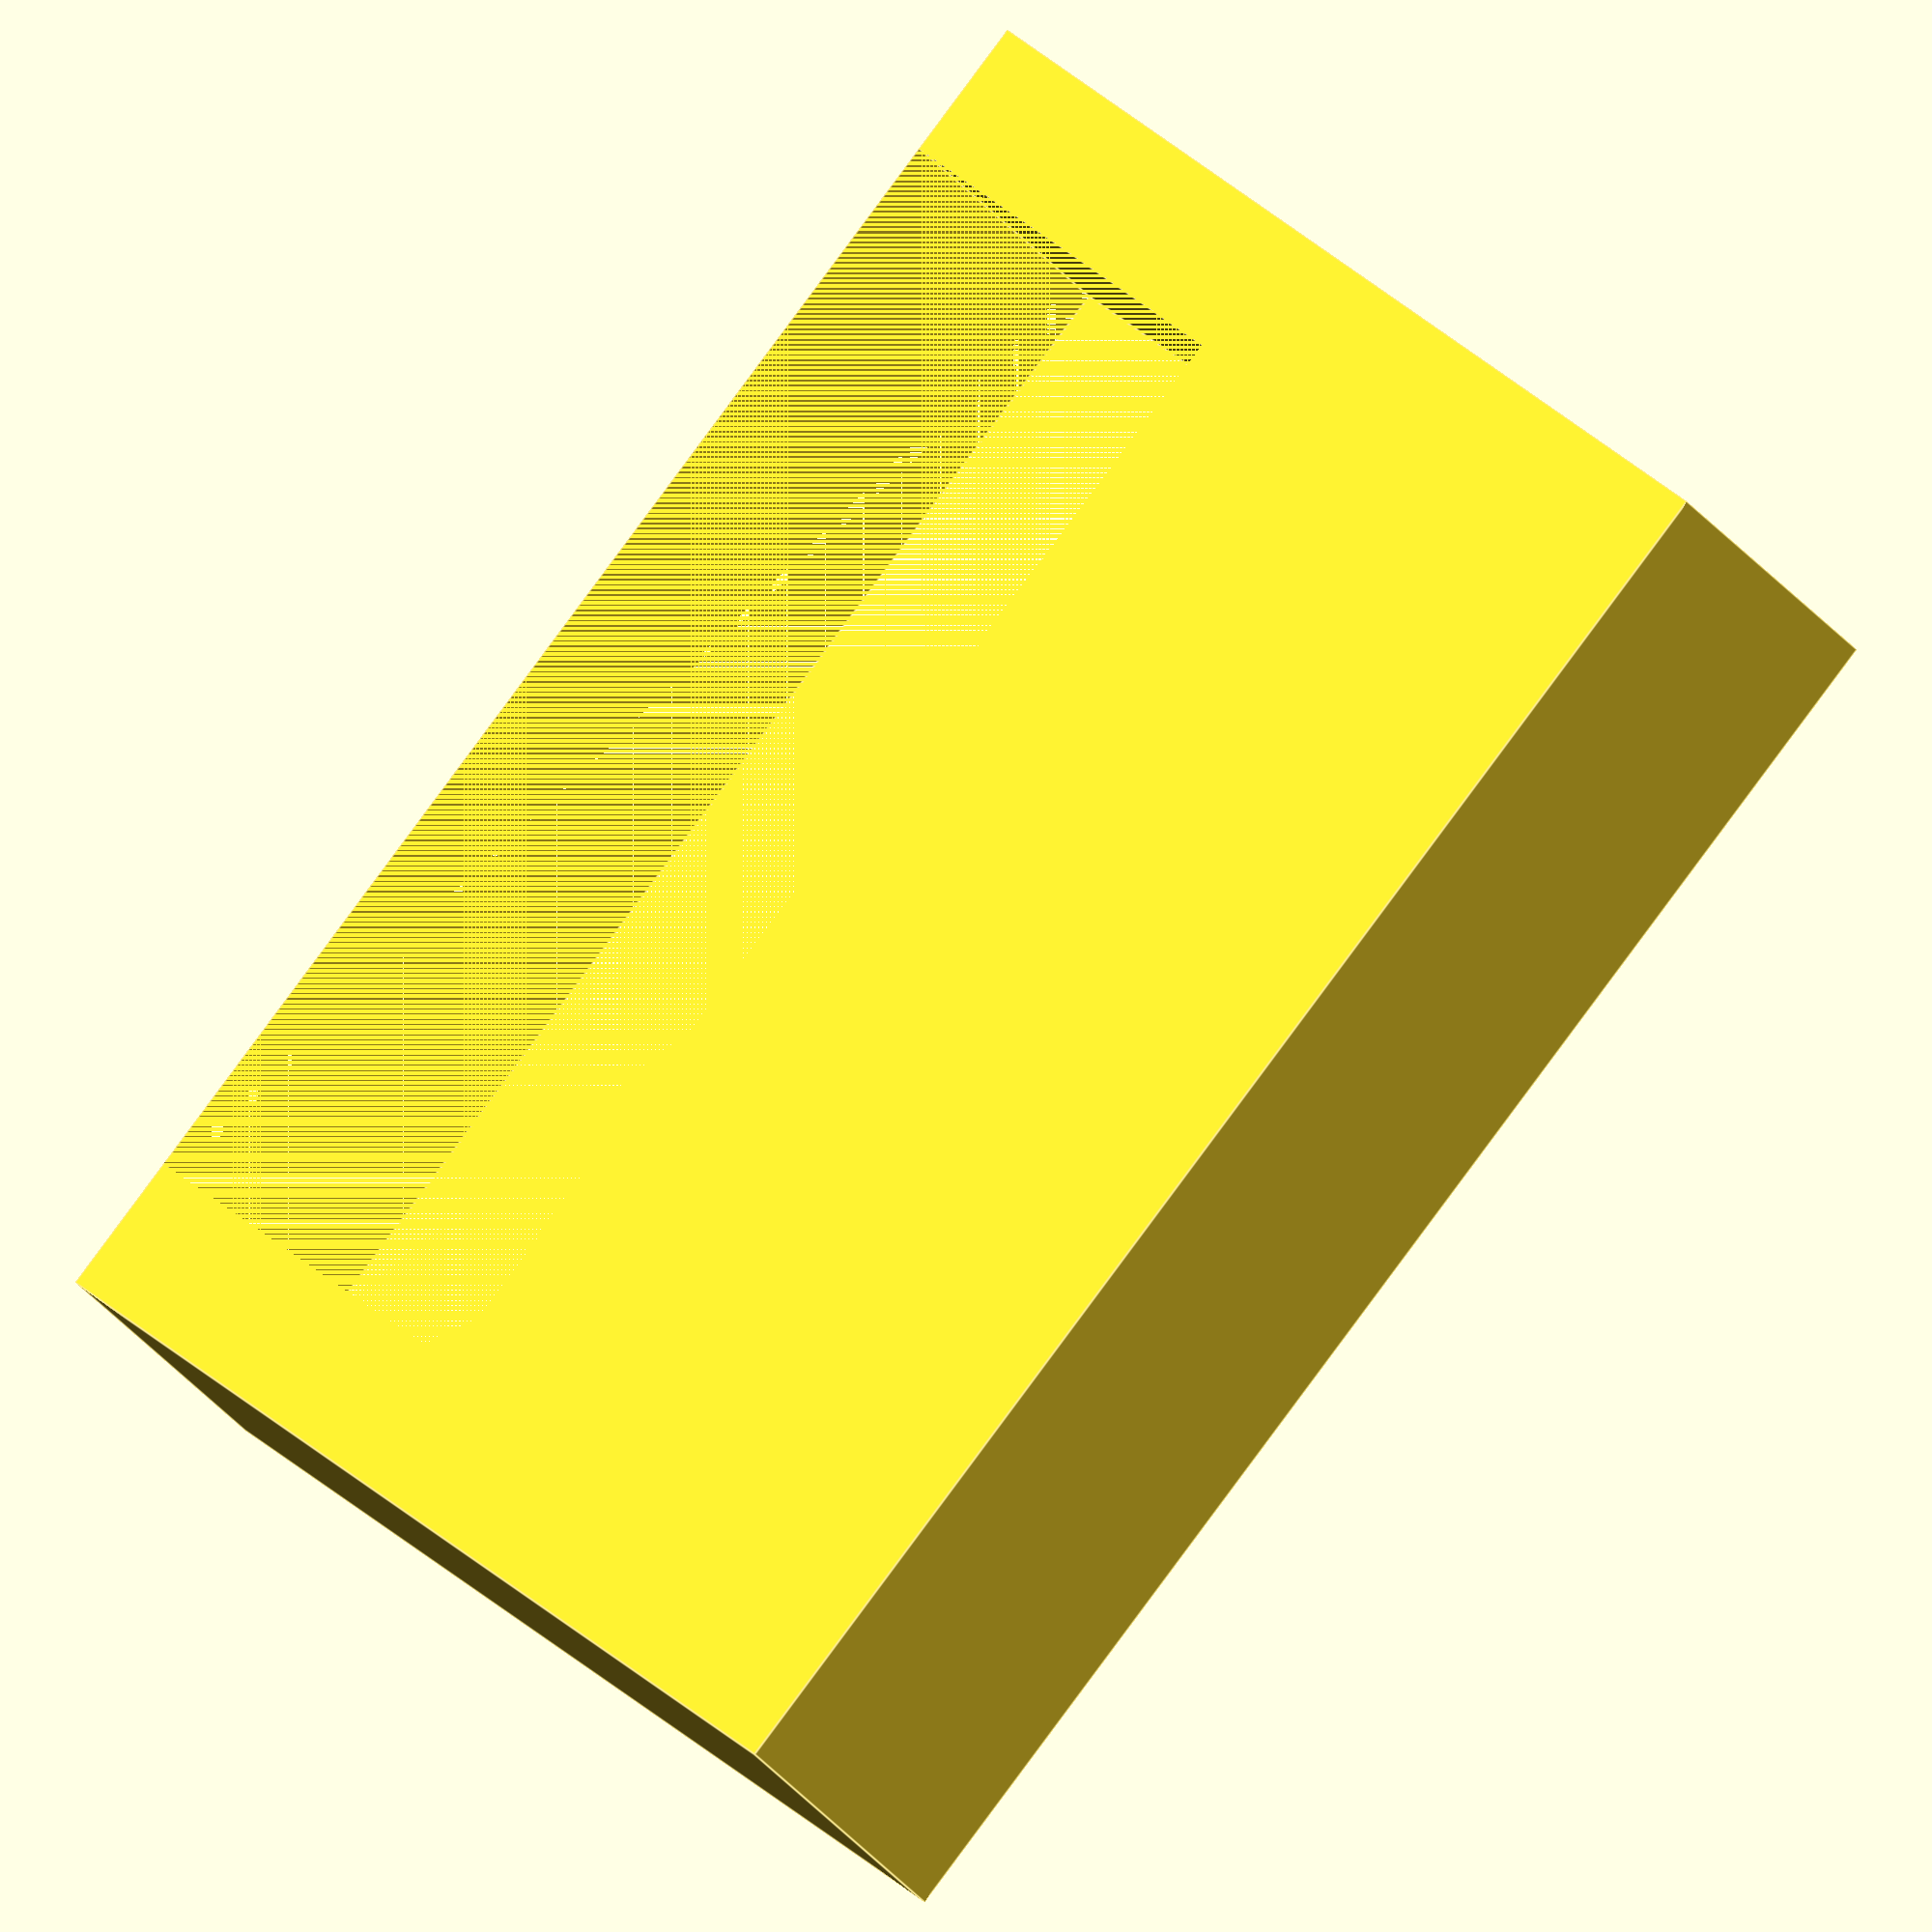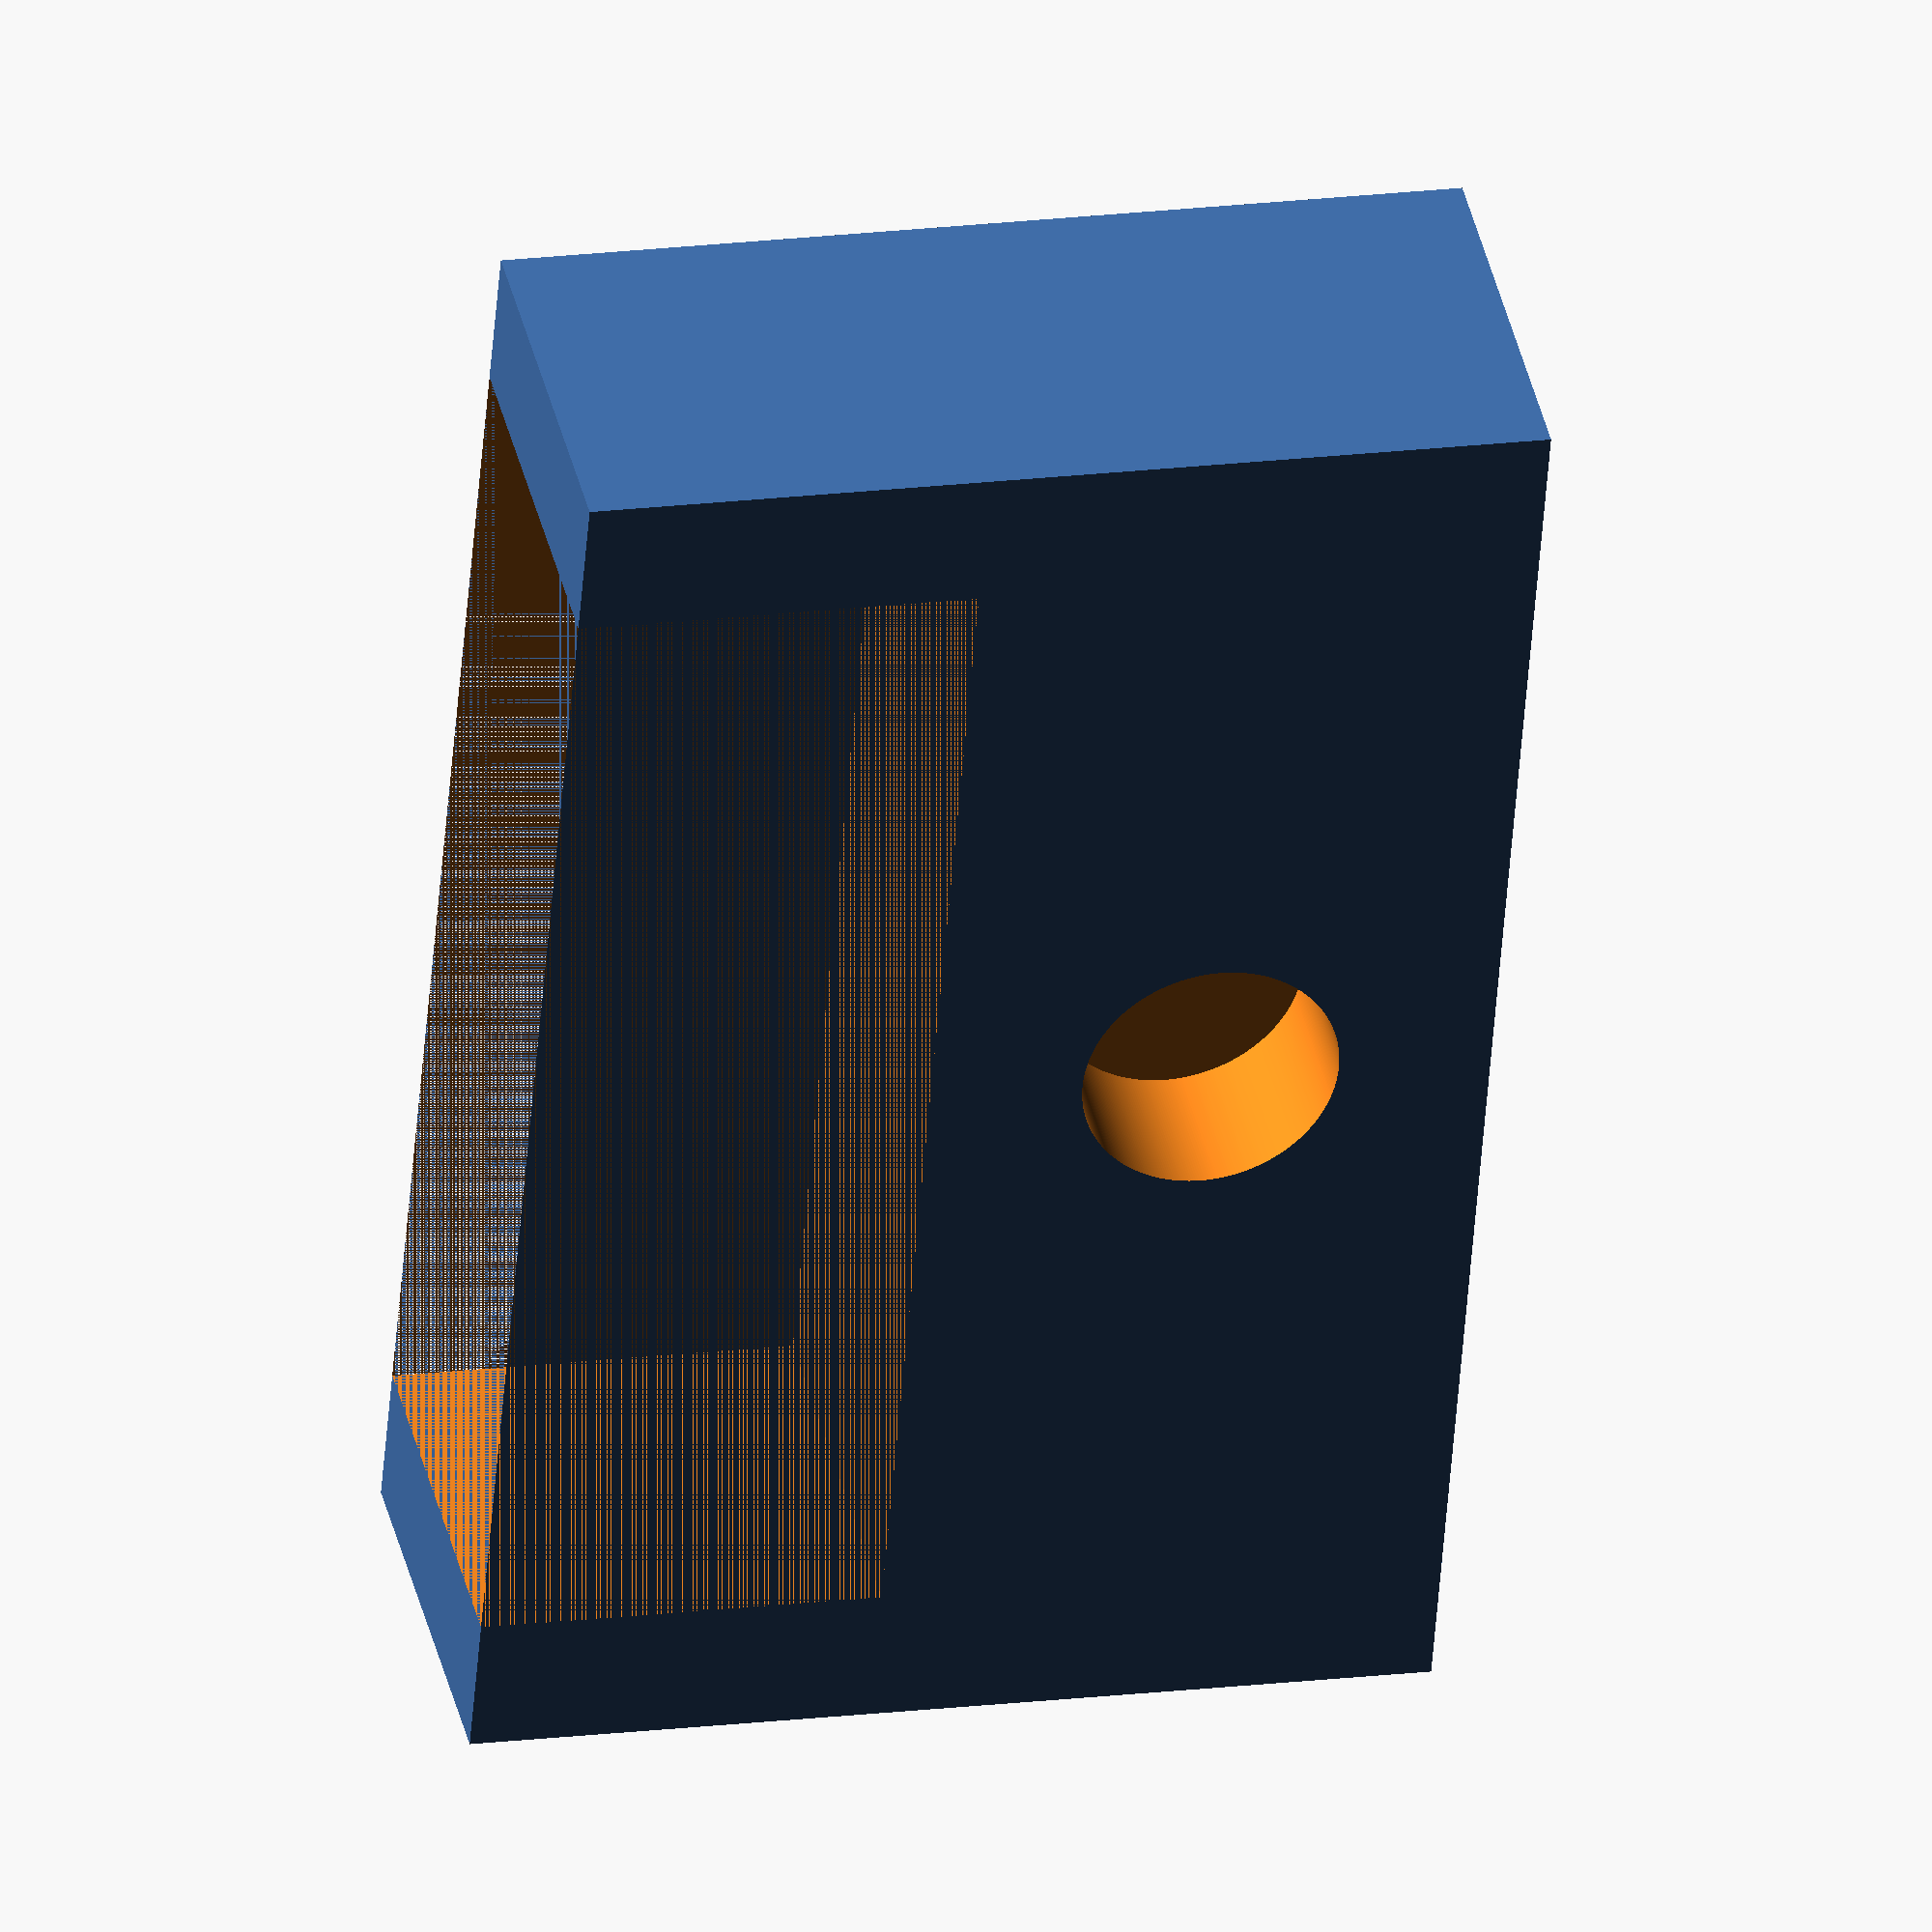
<openscad>
/* 
   Samyang   2.0/135  holder

   Copyright (c) 2020 Roman Hujer   http://hujer.net

   This program is free software: you can redistribute it and/or modify
   it under the terms of the GNU General Public License as published by
   the Free Software Foundation, either version 3 of the License, or
   (at your option) any later version.

   This program is distributed in the hope that it will be useful,ss
   but WITHOUT ANY WARRANTY; without even the implied warranty of
   MERCHANTABILITY or FITNESS FOR A PARTICULAR PURPOSE.  See the
   GNU General Public License for more details.

   You should have received a copy of the GNU General Public License
   along with this program.  If not, see <http://www.gnu.org/licenses/>.

  Description: 

*/


LISTA=0;
KRUH_Z=0;
KRUH_P=0;
KRUH_F=0;
CAP=0;
KNOB=0;
SUP=1;



module dovetail(width=44, angle=15, length=100,height=10, flatend=1) { 
	difference(){
	scale([length/width*2,1,1])
   rotate([0,0,45])
 cylinder(height,width/2*sqrt(2),sqrt(2)/2*width*cos(angle*2),$fn=4);
//		echo(width/2*cos(angle*2));
//		echo(width/2*cos(angle));
		if (flatend!=0) {
			translate([-length/2-length, -width-1,-1])
			{
				cube([length,width*2+2,height+2]);
			}
			translate([length/2,-width-1,-1]){
				cube([length, width*2+2, height+2]);
			}
		}
	}
}

module M3_dira_a(){
rv2=5.8;
hm = 2.7;
 
  union(){  
cylinder(h=hm, r=rv2/sqrt(3), center=false, $fn=6);
cylinder(h=20, r=3/2, center=false, $fn=360);
translate([0,0,11 ])cylinder(h=10, r=3.3/2, center=false, $fn=360);
  }
}


module M3_dira_b(){
rv2=5.8;
hm = 2.7;
    
 rotate ([90,0,0]) rotate ([0,0,90]) union(){  
translate([0,0,10 ]) cylinder(h=hm, r=rv2/sqrt(3), center=true, $fn=6);
cylinder(h=20, r=3.2/2, center=false, $fn=360);
translate([10,0,10 ])cube([20,rv2,hm], center=true);     
  }
}





module M8_dira_a(){
 
 rv2=13.1;
 hm = 6.8;
    
 union(){  
  cylinder(h=hm, r=rv2/sqrt(3), center=true, $fn=6);
  translate([10,0,0 ])cube([20,rv2,hm], center=true);
  cylinder(h=32, r=4.2, center=true, $fn=360);
 }
}




module M4_imbus_B(){
 rv2=7.3;
 hm = 3.4;
 union(){  

 translate([0,0,-0.5 ]) cylinder(h=4.7, r=7.3/2, center=false, $fn=360);
 cylinder(h=26, r=4.2/2, center=false, $fn=360);
 translate([0,0,20 ])    union(){  
      cylinder(h=hm, r=rv2/1.732, center=false, $fn=6, center=true);
      translate([7.5,0,0 ])cube([15,rv2,hm], center=true);
  }
}
}


module finder_patka() {

difference(){
    
    dovetail(width=48,length=20, height=17, angle=20);

 translate([0,0, 8 ] ) {    
dovetail(width=33,length=20, height=9, angle=20);
translate([-12,-16.5, -1] )cube([33,33 ,1]);  

}
translate([0,-7.75, 9.2 ] )  rotate ([-20,0,0] ) M3_dira_b();     

}
}


module objimka_zadni() {
 
difference(){
  union(){  
      
 translate([-10,-55,16 ]) cube([ 20, 2*55, 14]); 
 cylinder(h=30, r=46, center=false, $fn=360);
 translate([-63,-19, 0]) cube([30,38 ,30]);     
 translate([60,0,20 ]) rotate ([180,0,0]) rotate ([0,90,0]) finder_patka();    
 translate([40,-24,16 ]) cube([20,48 ,14 ]);          
  }
 {
  cylinder(h=30, r=35.5, center=false, $fn=360);
  translate([0,0,14 ])cylinder(h=20, r=33.5, center=false, $fn=360);
  translate([0,0,20 ])cylinder(h=15, r=35.5, center=false, $fn=360);   
  translate([-2,-55,0 ]) cube([ 4, 2*55, 30]);
 translate([-10.1,50,22.5]) rotate ([0,90,0])M3_dira_a();     
 translate([-10.1,-50,22.5]) rotate ([0,90,0])M3_dira_a();        
  cylinder(h=16, r=46, center=false, $fn=360);
  translate([-46,-19, 0]) cube([10,38 ,16]);     
     
 }    
}

}



module objimka_predni() {

difference(){
  union(){  
      
 translate([-10,-62,0 ]) cube([ 20, 2*62, 15]); 
 cylinder(h=15, r=50, center=false, $fn=360);
 translate([-63,-19,0 ])cube([20,38 ,15]);     
 translate([40,-25,0 ]) cube([22,50 ,15]);     
 
  }
 {
  cylinder(h=15, r=78/2, center=false, $fn=360);
  translate([0,0,5 ])cylinder(h=10, r=81.2/2, center=false, $fn=360);     
  translate([-2,-70,0 ]) cube([ 4, 2*70, 15]);
  translate([-10.1,-55, 7.5 ]) rotate ([0,90,0])M3_dira_a();     
  translate([-10.1,55, 7.5 ]) rotate ([0,90,0])M3_dira_a();        
  #translate([55,-18,0 ]) cube([7,36 ,15]);           
  translate([58,31.5, 7.5])  M3_dira_b();
  translate([58,-11.5 ,7.5]) M3_dira_b();     
   
 }    
}
}


module objimka_fokuser() {

difference(){
  union(){  
      
 translate([-10,-62,0 ]) cube([ 20, 2*62, 10]); 
 cylinder(h=10, r=50, center=false, $fn=360);
 translate([49,-4,0 ]) cube([14,8 ,10]);           
 translate([56,-4,0 ]) cube([12,8 ,33]);                 
  }
 {
  cylinder(h=10, r=78/2, center=false, $fn=360);
      translate([-2,-66,0 ]) cube([ 4, 2*66, 10]);
      translate([-10.1,-55,5 ]) rotate ([0,90,0])M3_dira_a();     
      translate([-10.1,55,5 ]) rotate ([0,90,0])M3_dira_a();        
      translate([59,-4,0 ])  rotate ([0,38,0]) cube([18,8 ,18]);                 

     }    
    }
    }








    



if ( KRUH_F == 1  ) {
   h=76-(130-112) ;
translate([0,0, h ]) objimka_fokuser();
}    

if ( KRUH_P == 1  ) {
    h=76;
difference() { translate([0,0,h ]) objimka_predni();
translate([-78,13.5, h+7.5 ] )  rotate ([90,0,90] )M4_imbus_B();
translate([-78,-13.5, h+7.5] )  rotate ([-90,0,-90] )M4_imbus_B();
}    
    

}
 
if ( KRUH_Z == 1  ) {
 difference() { translate([0,0, 30] ) rotate ([180,0,0] ) objimka_zadni();  
translate([-78,13.5, 15] )  rotate ([90,0,90] )M4_imbus_B();
translate([-78,-13.5, 15] )  rotate ([-90,0,-90] )M4_imbus_B();
  }
    
}    

if ( LISTA == 1  ) {
    h=76;
difference() {
translate([-77,0, 46] )rotate ([0,92,0])
 difference(){
  dovetail(width=44,length=92, height=15, angle=15);
  {  
     cylinder(h=30, r=8.8/2, center=false, $fn=360);
     translate([28,0,0 ])cylinder(h=30, r=5.2/2, center=false, $fn=360);
     translate([-28,0,0 ])cylinder(h=30, r=5.2/2, center=false, $fn=360);
      
  translate([141/2,0, 7.5]) M8_dira_a();
  translate([-141/2,0, 7.5]) rotate ([0,0,180])M8_dira_a();
  }    
}   
translate([-78,13.5, 15] )  rotate ([90,0,90] )M4_imbus_B();
translate([-78,-13.5, 15] )  rotate ([-90,0,-90] )M4_imbus_B();

translate([-78,13.5, h + 7.5 ] ) rotate ([90,0,0] ) rotate ([90,0,90] )M4_imbus_B();
translate([-78,-13.5, h + 7.5] ) rotate ([-90,0,0] ) rotate ([-90,0,-90] )M4_imbus_B();


}

}

if ( CAP == 1  ) {
    
    difference() {
     cylinder(h=12, r=115/2, center=false, $fn=360);
     cylinder(h=10.5, r=112.5/2, center=false, $fn=360);
    
    }    
}    

if ( KNOB == 1  ) {
    
    difference() {
     cylinder(h=5, r=5, center=false, $fn=10);
        cylinder(h=5, r=1.6, center=false, $fn=360);
     cylinder(h=3, r=3, center=false, $fn=360);
    
    }    
}    


if ( SUP == 1  ) {
difference() {        
translate([0,0,-19/2 ]) cube([12,5 ,19]);           

{
translate([8.5, 2, 0])  M3_dira_b();

translate([0,0, -15.4/2]) cube([5, 5 ,15.4]);           
}
}
    
}

</openscad>
<views>
elev=273.6 azim=329.0 roll=36.6 proj=o view=edges
elev=52.2 azim=347.5 roll=355.6 proj=o view=wireframe
</views>
